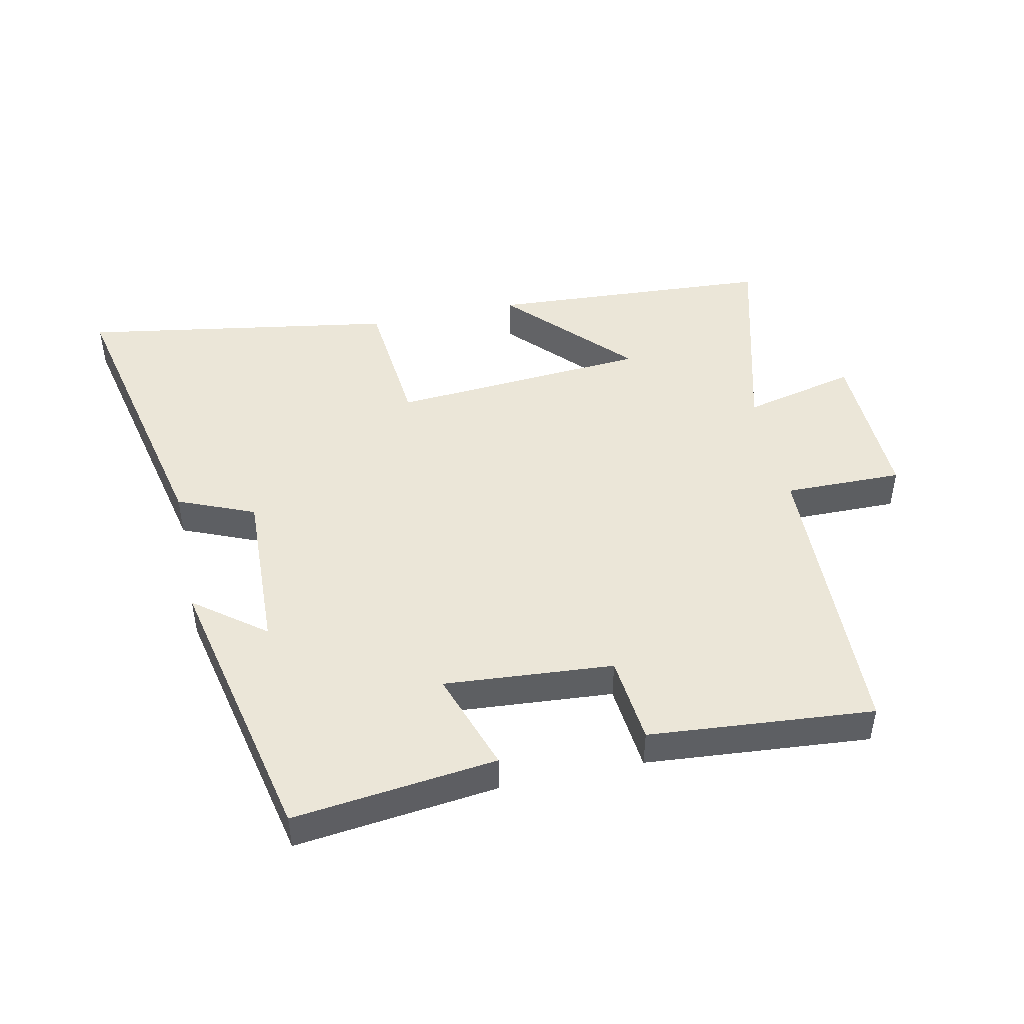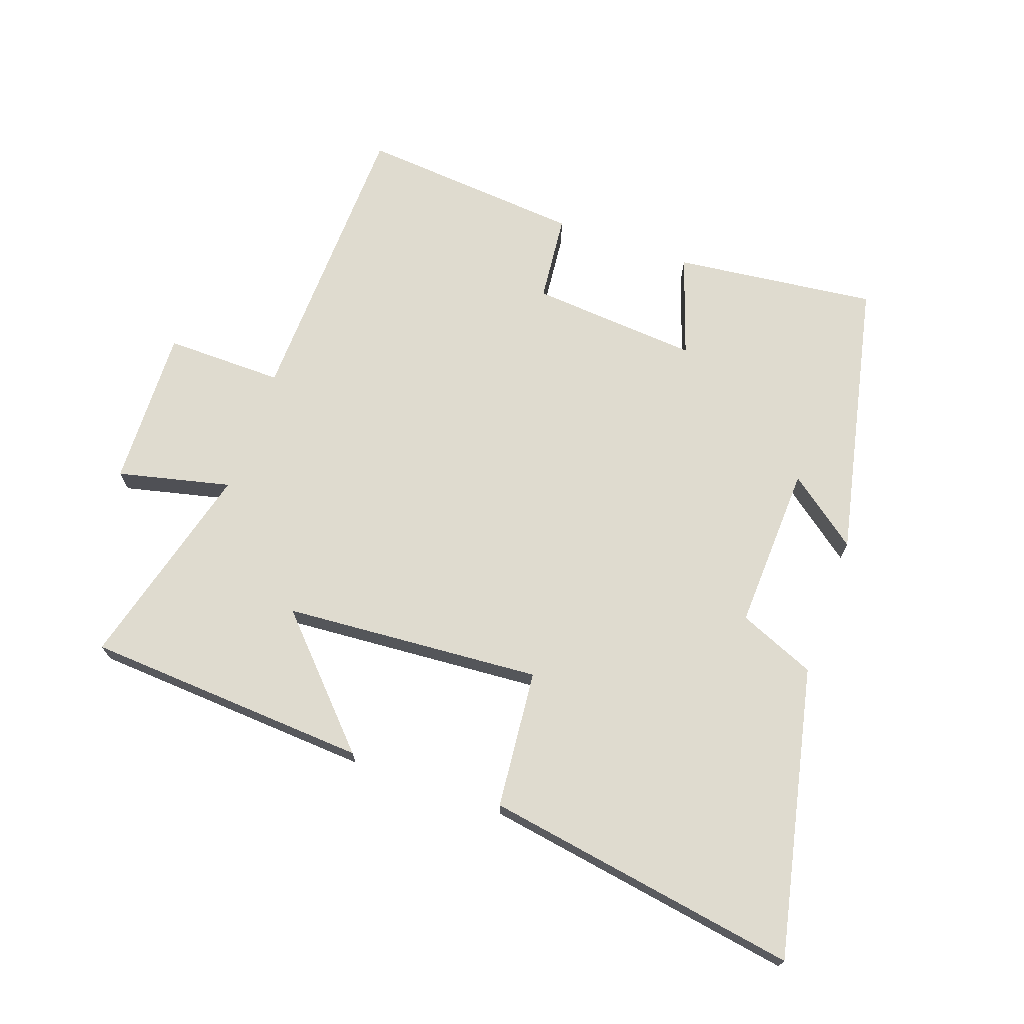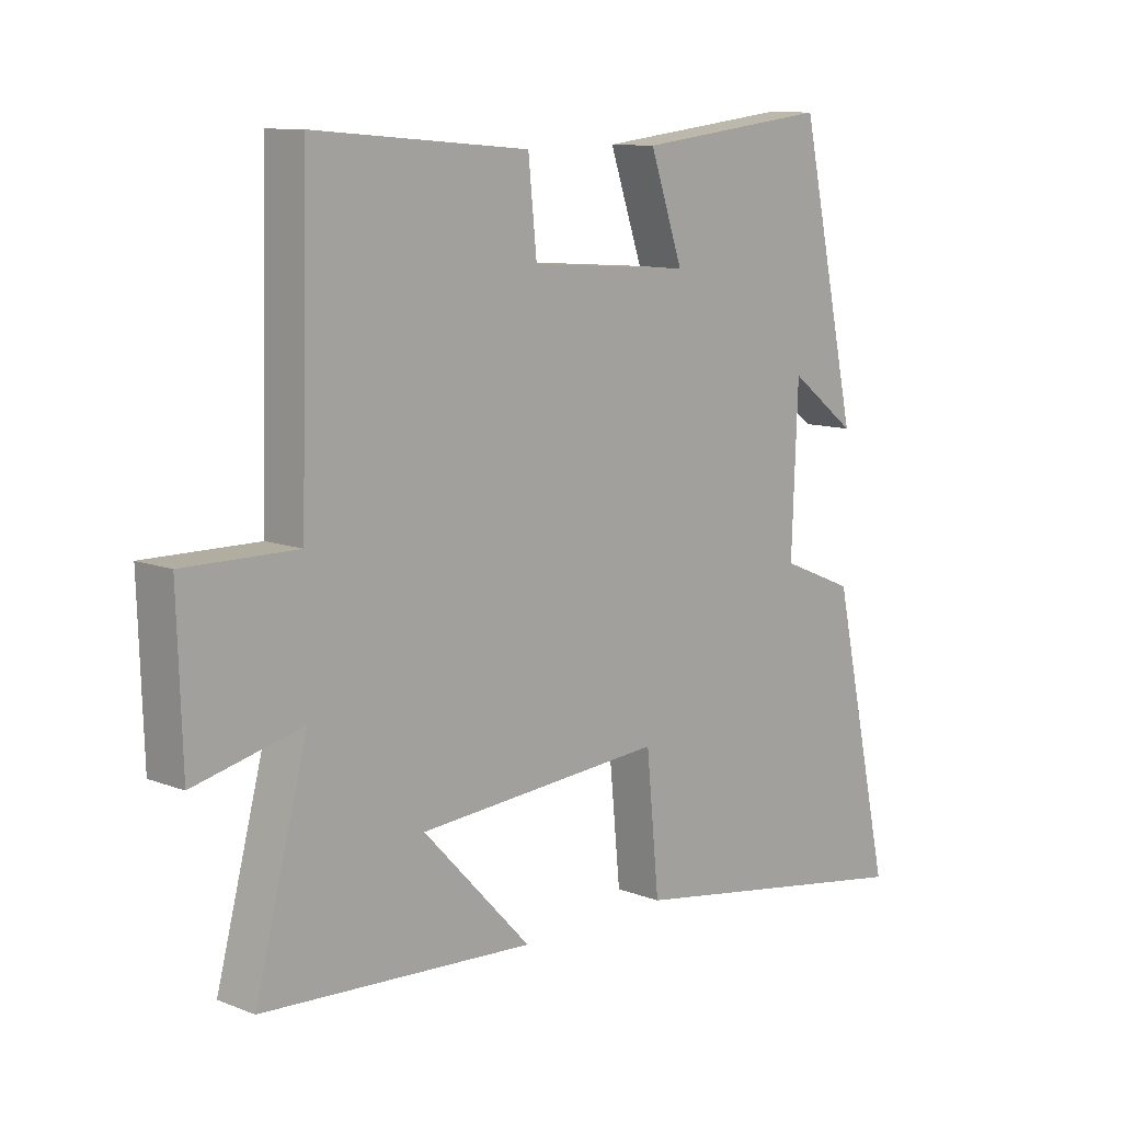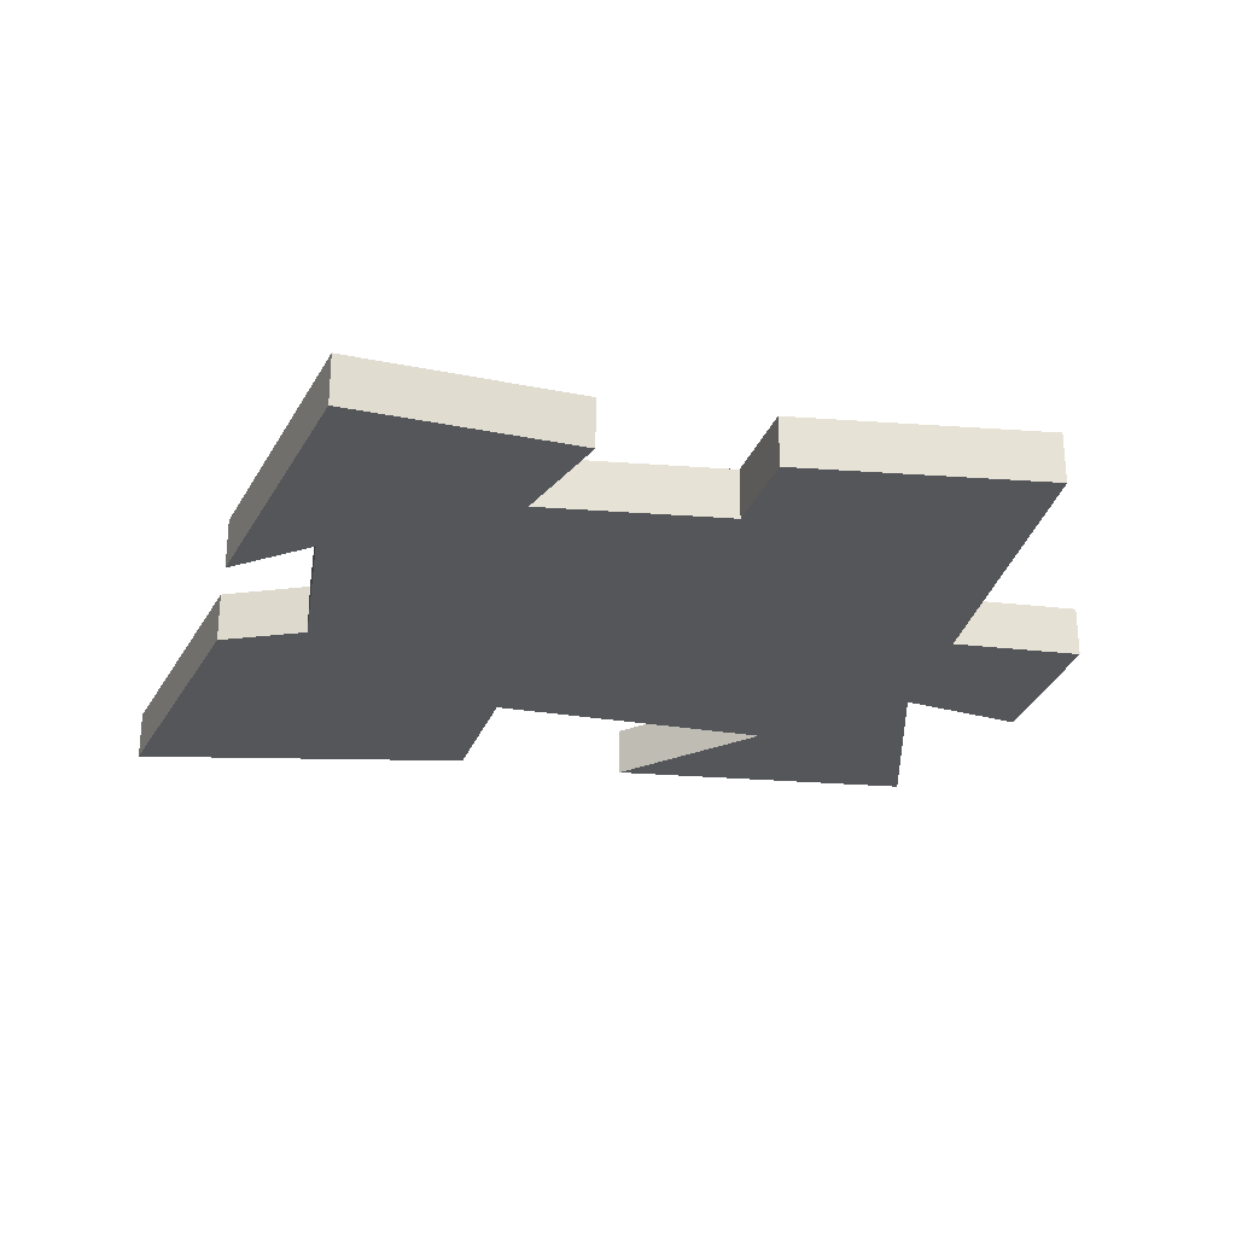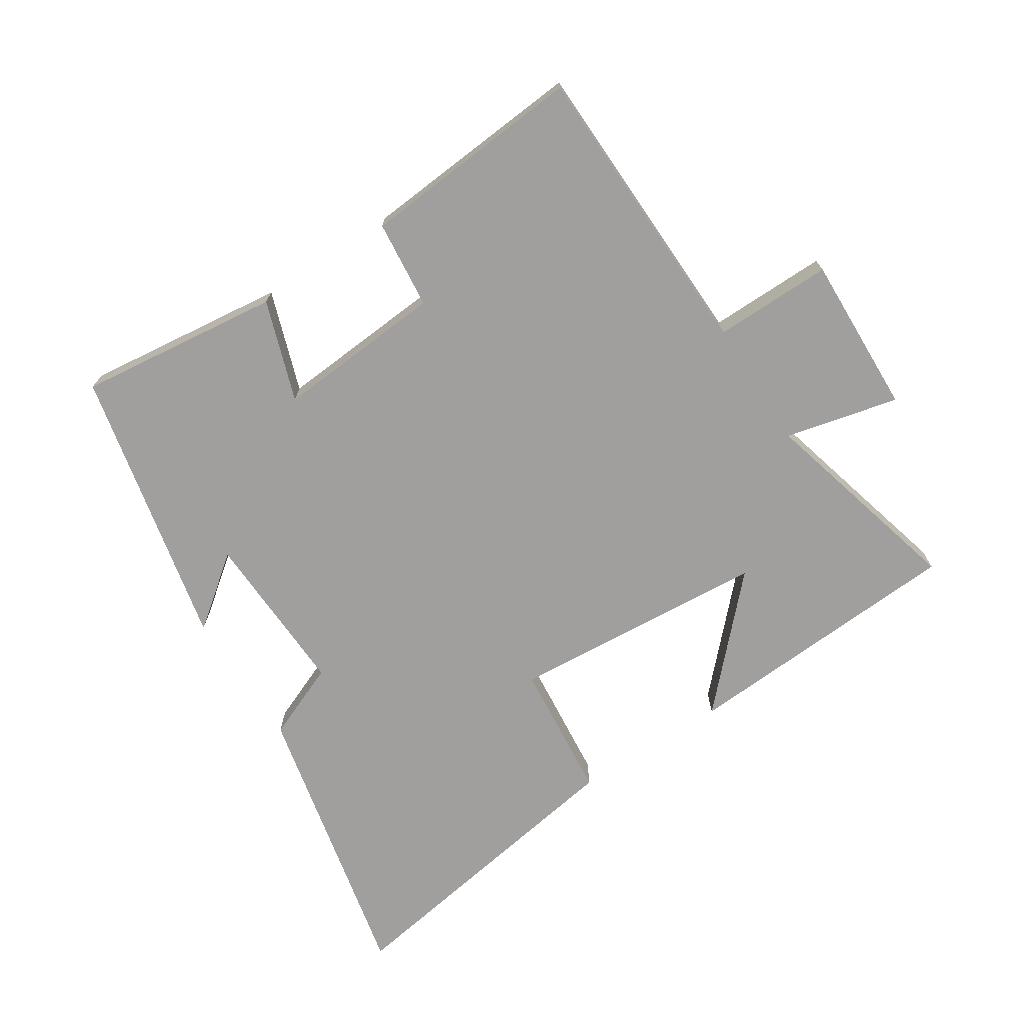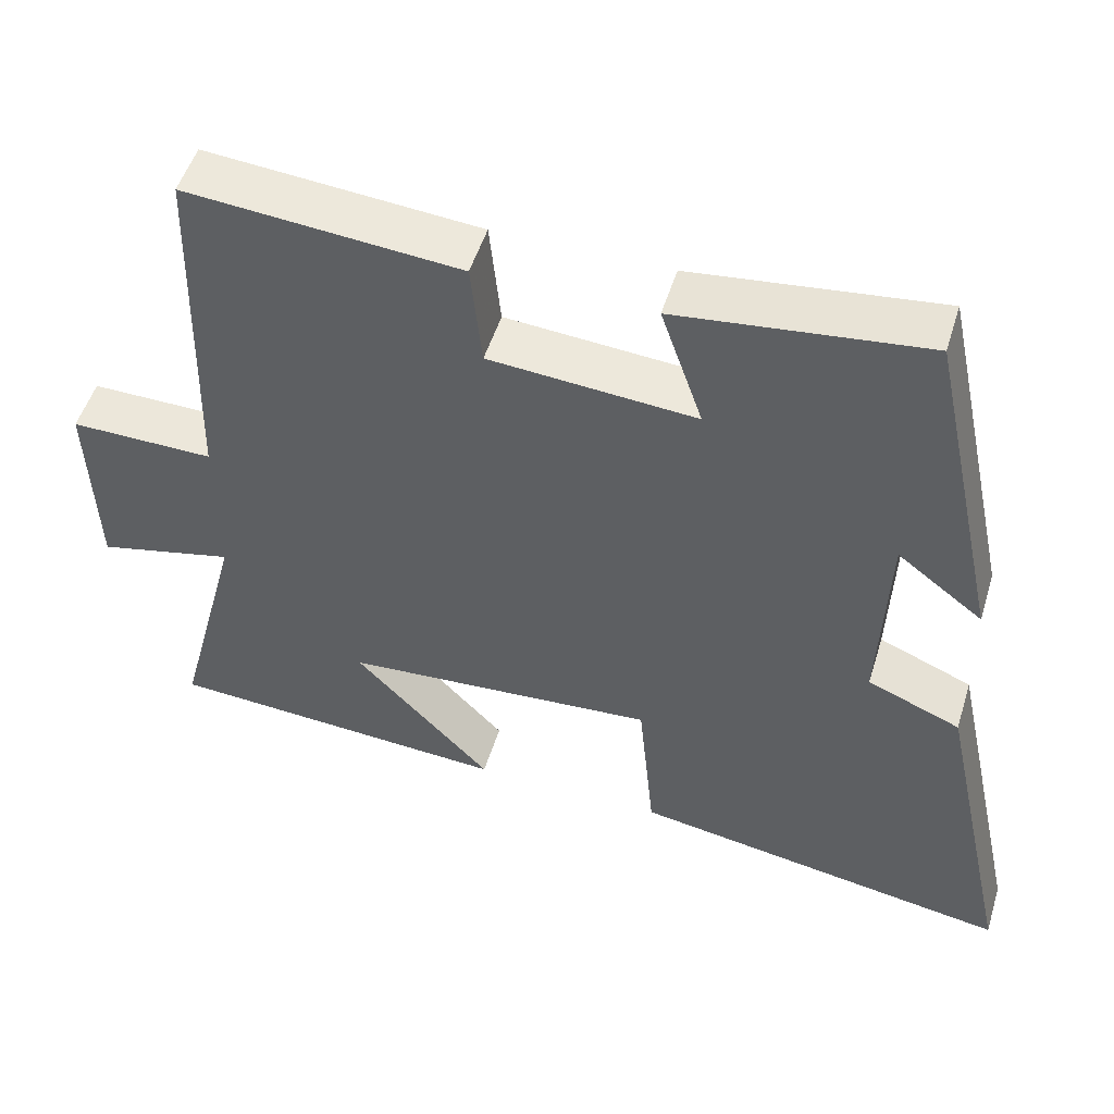
<metadata>
{"format":"obj","ext":"obj","renderer":"f3d","projection":"perspective","resolution":1024,"background":"white","views":[{"elev":46.6,"azim":-12.0,"up":"+Y"},{"elev":70.5,"azim":-160.4,"up":"+Y"},{"elev":10.7,"azim":133.9,"up":"+Z"},{"elev":-25.5,"azim":-11.3,"up":"+Y"},{"elev":-71.4,"azim":32.9,"up":"+Y"},{"elev":51.3,"azim":-163.0,"up":"+Z"}]}
</metadata>
<code>
v -0.599 0.07 -0.58
v -0.5 0.07 -0.127
v -0.38 0.07 -0.077
v -0.39 0.07 0.183
v -0.5 0.07 0.099
v -0.405 0.07 0.538
v -0.088 0.07 0.5
v -0.142 0.07 0.342
v 0.122 0.07 0.362
v 0.136 0.07 0.5
v 0.487 0.07 0.529
v 0.5 0.07 0.06
v 0.685 0.07 0.062
v 0.677 0.07 -0.188
v 0.5 0.07 -0.146
v 0.586 0.07 -0.473
v 0.141 0.07 -0.5
v 0.318 0.07 -0.313
v -0.086 0.07 -0.283
v -0.107 0.07 -0.5
v -0.599 0 -0.58
v -0.5 0 -0.127
v -0.38 0 -0.077
v -0.39 0 0.183
v -0.5 0 0.099
v -0.405 0 0.538
v -0.088 0 0.5
v -0.142 0 0.342
v 0.122 0 0.362
v 0.136 0 0.5
v 0.487 0 0.529
v 0.5 0 0.06
v 0.685 0 0.062
v 0.677 0 -0.188
v 0.5 0 -0.146
v 0.586 0 -0.473
v 0.141 0 -0.5
v 0.318 0 -0.313
v -0.086 0 -0.283
v -0.107 0 -0.5
f 19 20 1 2
f 18 19 2 3
f 15 16 17 18
f 15 18 3 4
f 12 13 14 15
f 12 15 4
f 9 10 11 12
f 8 9 12 4
f 7 8 4
f 4 5 6 7
f 22 21 40 39
f 23 22 39 38
f 38 37 36 35
f 24 23 38 35
f 35 34 33 32
f 24 35 32
f 32 31 30 29
f 24 32 29 28
f 24 28 27
f 27 26 25 24
f 1 21 22 2
f 2 22 23 3
f 3 23 24 4
f 4 24 25 5
f 5 25 26 6
f 6 26 27 7
f 7 27 28 8
f 8 28 29 9
f 9 29 30 10
f 10 30 31 11
f 11 31 32 12
f 12 32 33 13
f 13 33 34 14
f 14 34 35 15
f 15 35 36 16
f 16 36 37 17
f 17 37 38 18
f 18 38 39 19
f 19 39 40 20
f 20 40 21 1

</code>
